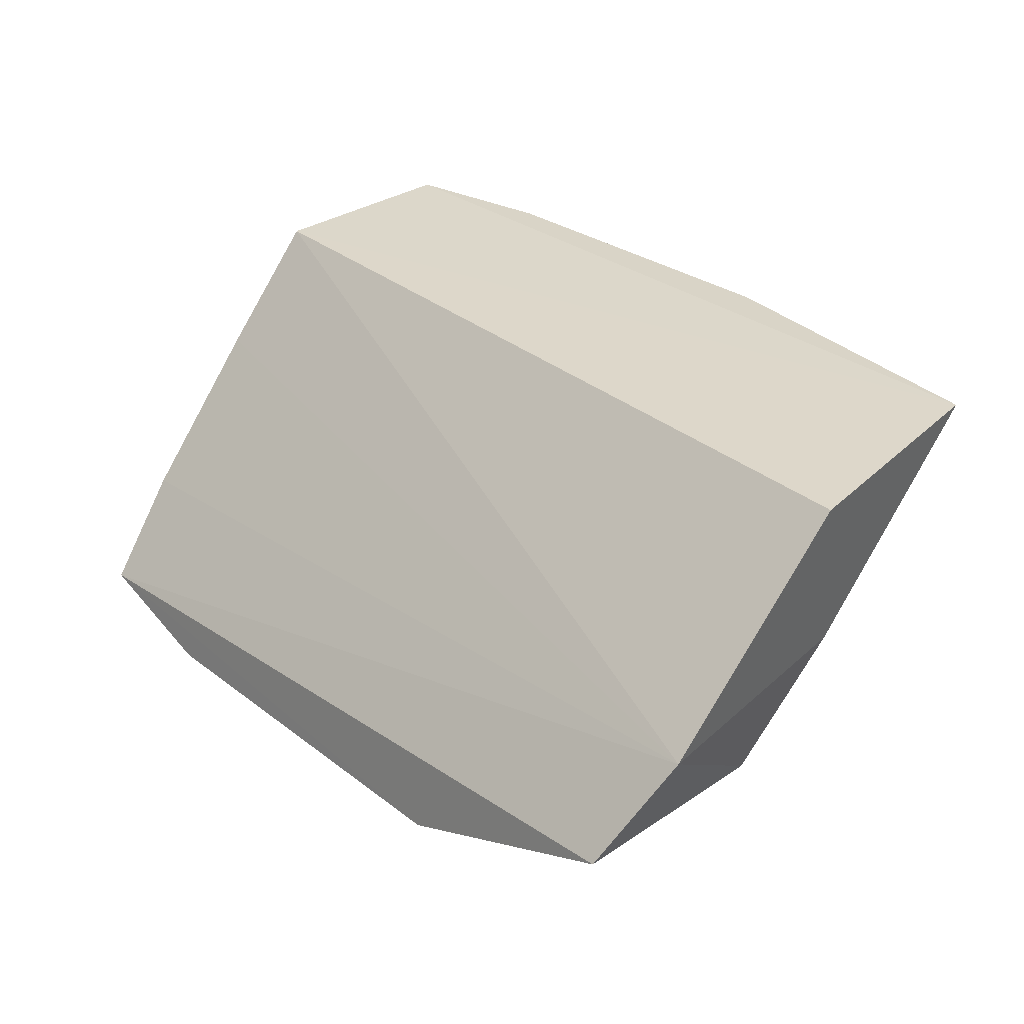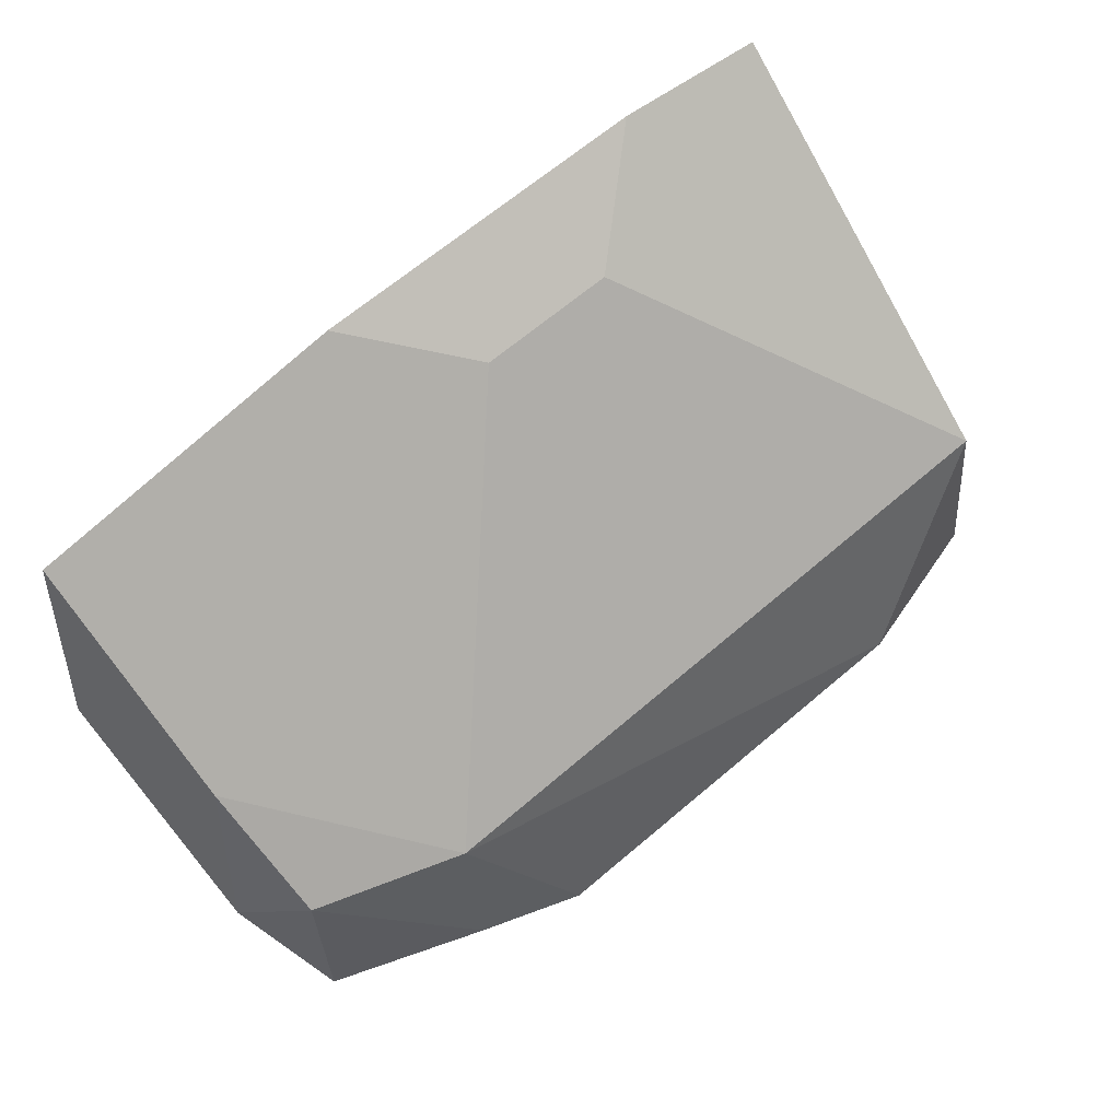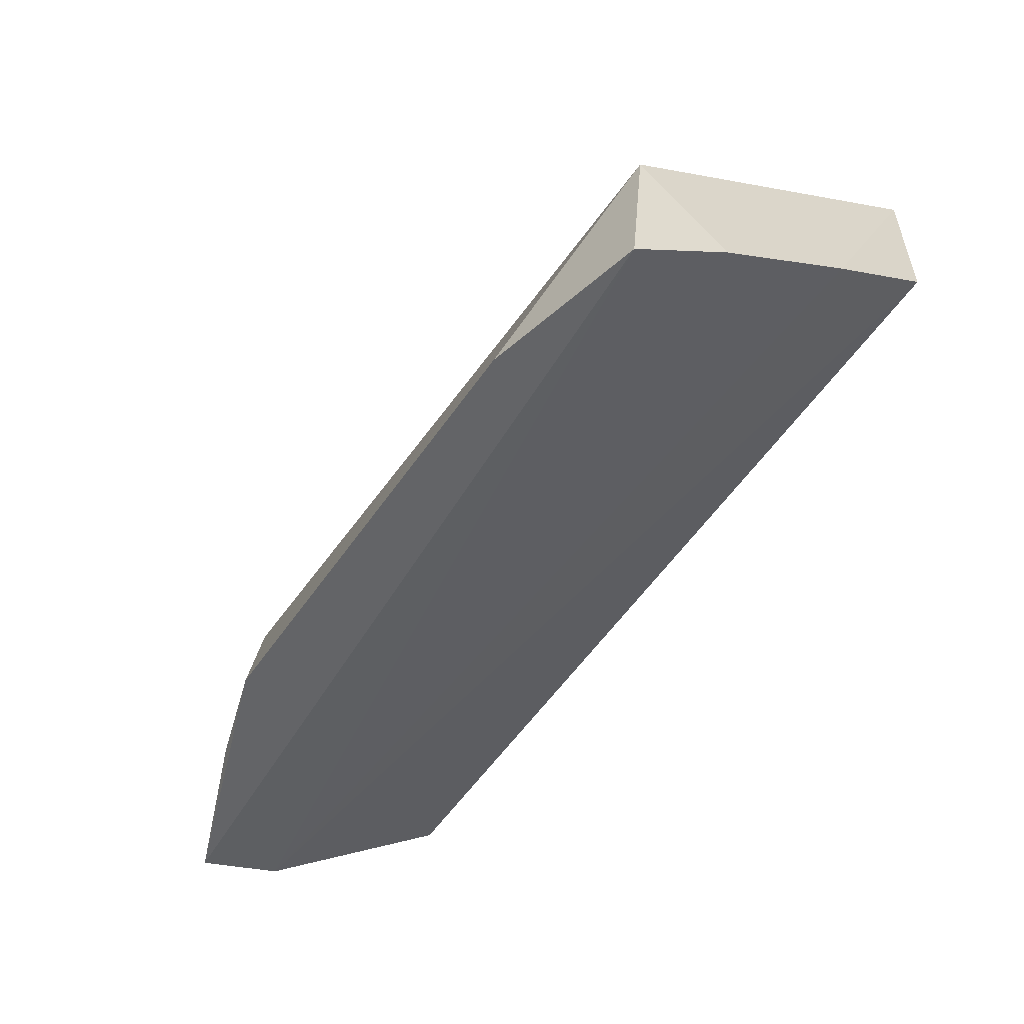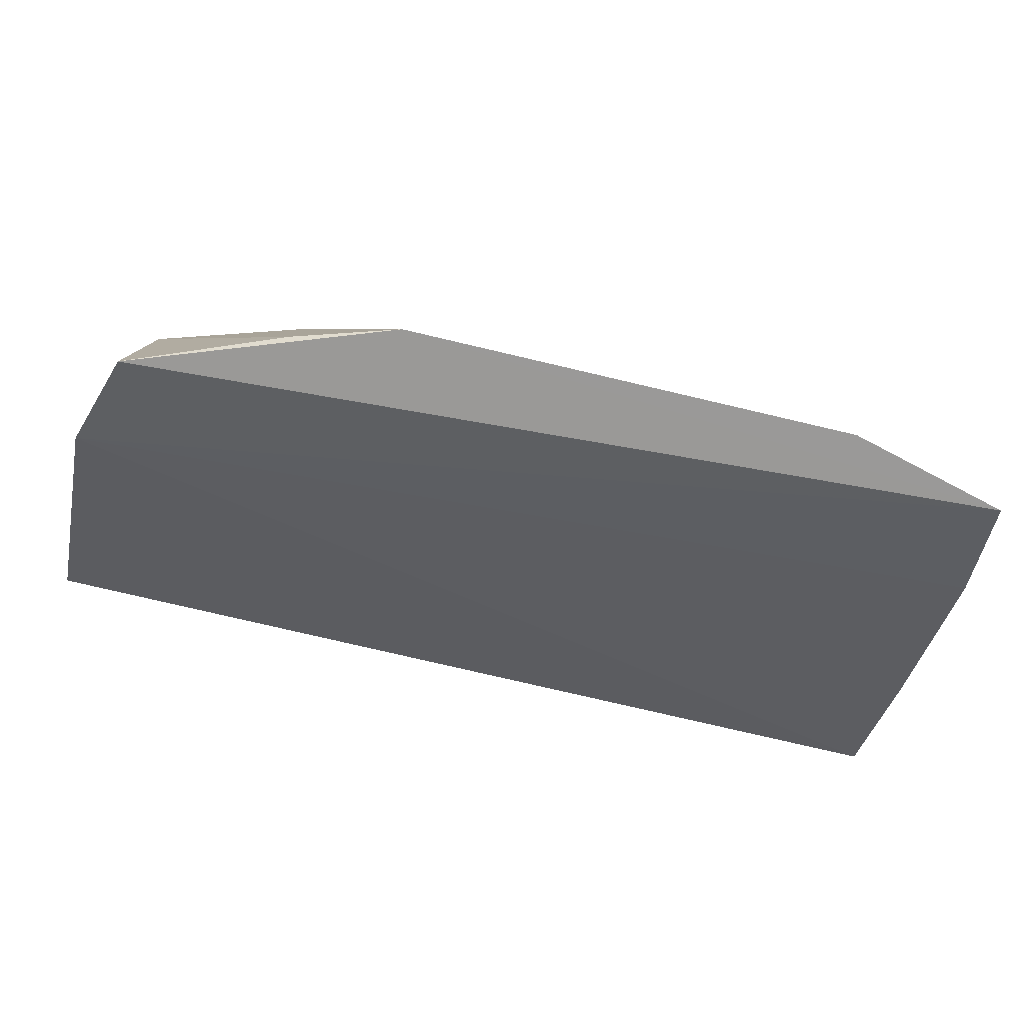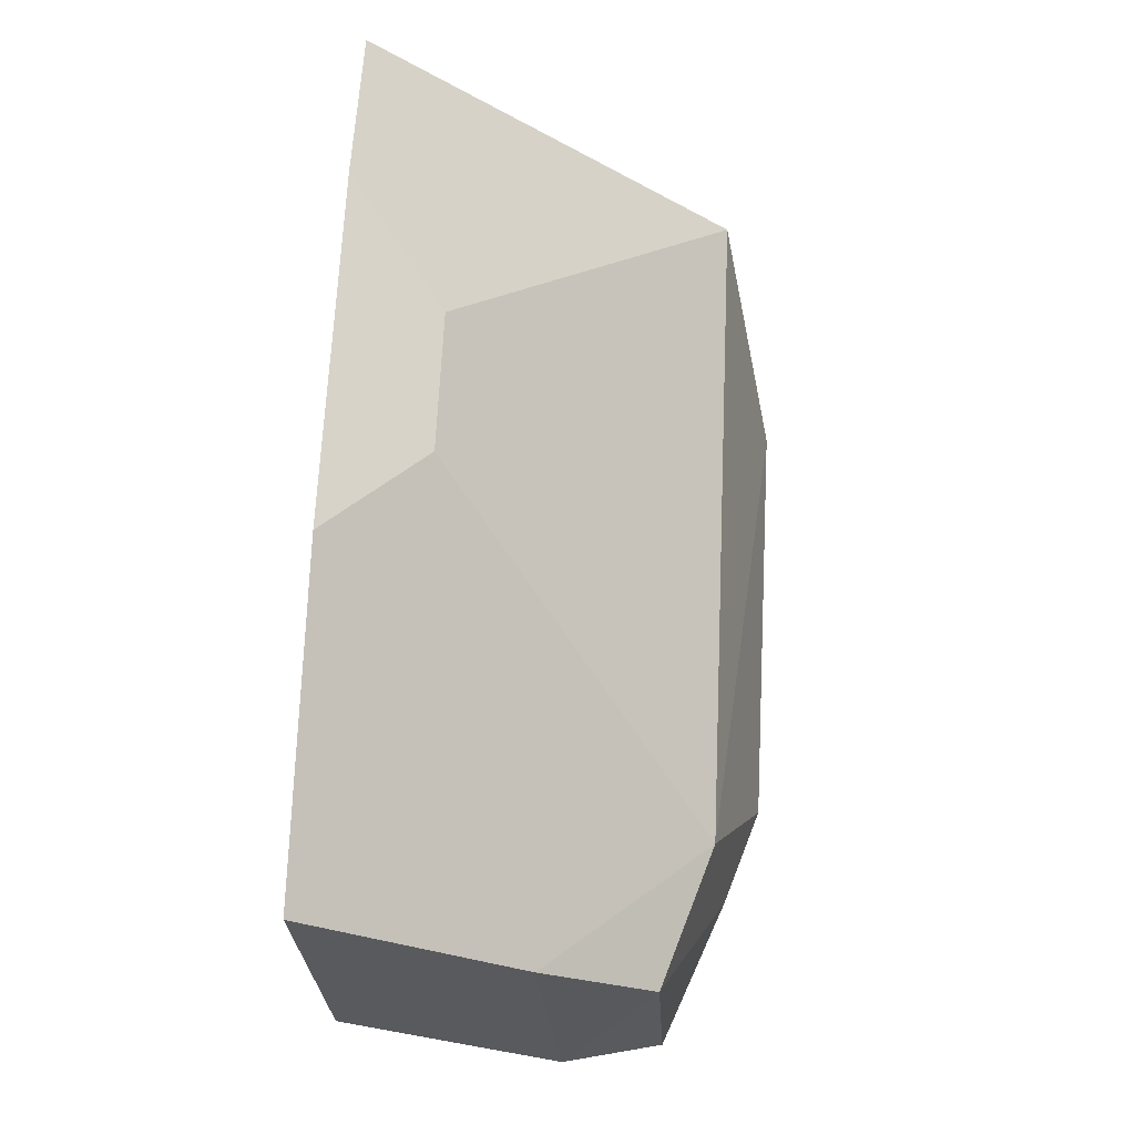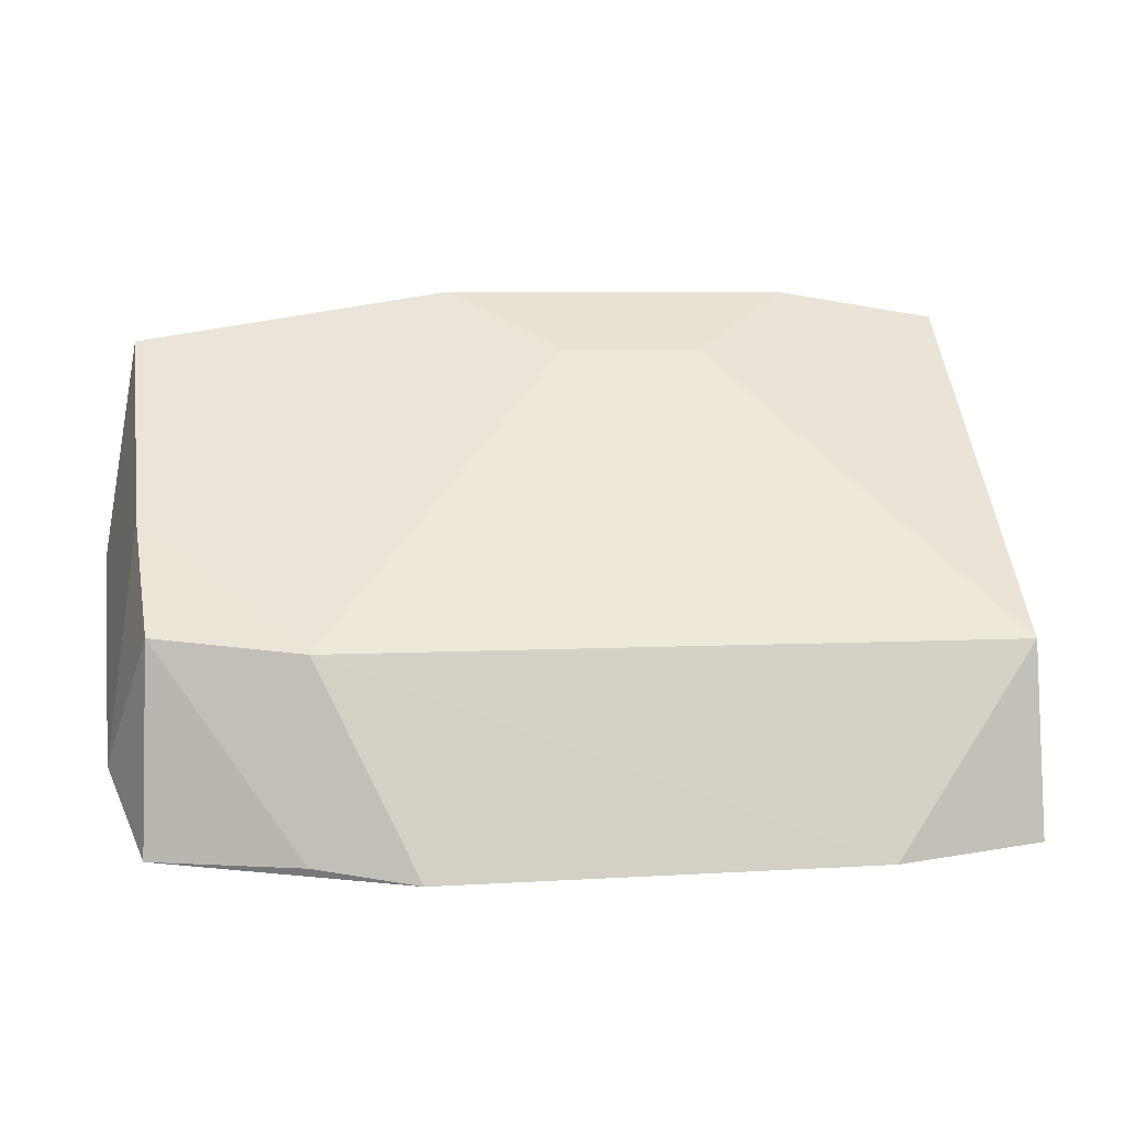
<metadata>
{"format":"obj","ext":"obj","renderer":"f3d","projection":"perspective","resolution":1024,"background":"white","views":[{"elev":28.4,"azim":48.7,"up":"+Z"},{"elev":63.9,"azim":138.8,"up":"+Y"},{"elev":-54.2,"azim":-124.5,"up":"+Y"},{"elev":-76.1,"azim":166.1,"up":"+Y"},{"elev":66.3,"azim":92.6,"up":"+Y"},{"elev":6.4,"azim":171.5,"up":"+Y"}]}
</metadata>
<code>
v 0.1386 0.3456 0.08407
v 0.1487 0.3653 0.1118
v -0.101 0.4025 0.1373
v -0.09724 0.4846 0.1754
v 0.1416 0.4776 0.1754
v -0.09586 0.4001 0.07326
v -0.09696 0.3465 0.06726
v 0.1371 0.4032 0.08705
v 0.1509 0.4151 0.1685
v -0.1004 0.3684 0.09498
v 0.02002 0.4753 0.1494
v 0.14 0.4308 0.1187
v 0.06854 0.3432 0.05765
v -0.1005 0.4294 0.1704
v -0.02002 0.4753 0.1494
v 0.05056 0.492 0.1754
v 0.09586 0.4001 0.07326
v -0.05361 0.3446 0.05649
v 0.09696 0.3465 0.06726
v -0.05056 0.492 0.1754
f 7 1 2
f 8 2 1
f 10 3 4
f 10 4 6
f 10 6 7
f 10 7 2
f 10 2 3
f 12 2 8
f 12 9 2
f 12 5 9
f 13 1 7
f 14 3 2
f 14 2 9
f 14 4 3
f 14 9 5
f 14 5 4
f 16 4 5
f 16 11 15
f 17 15 11
f 17 6 15
f 17 12 8
f 17 11 16
f 17 16 5
f 17 5 12
f 18 13 7
f 18 7 6
f 18 17 13
f 18 6 17
f 19 8 1
f 19 1 13
f 19 17 8
f 19 13 17
f 20 16 15
f 20 4 16
f 20 15 6
f 20 6 4

</code>
